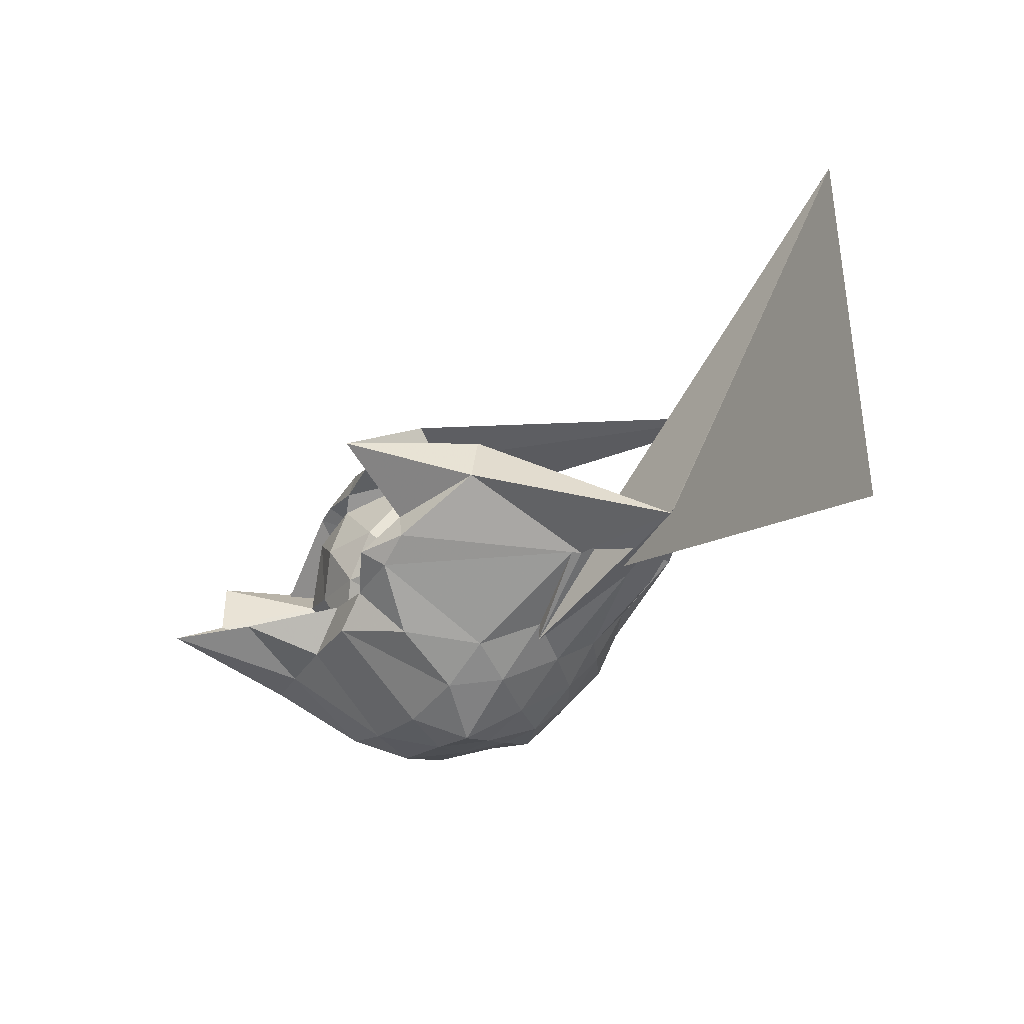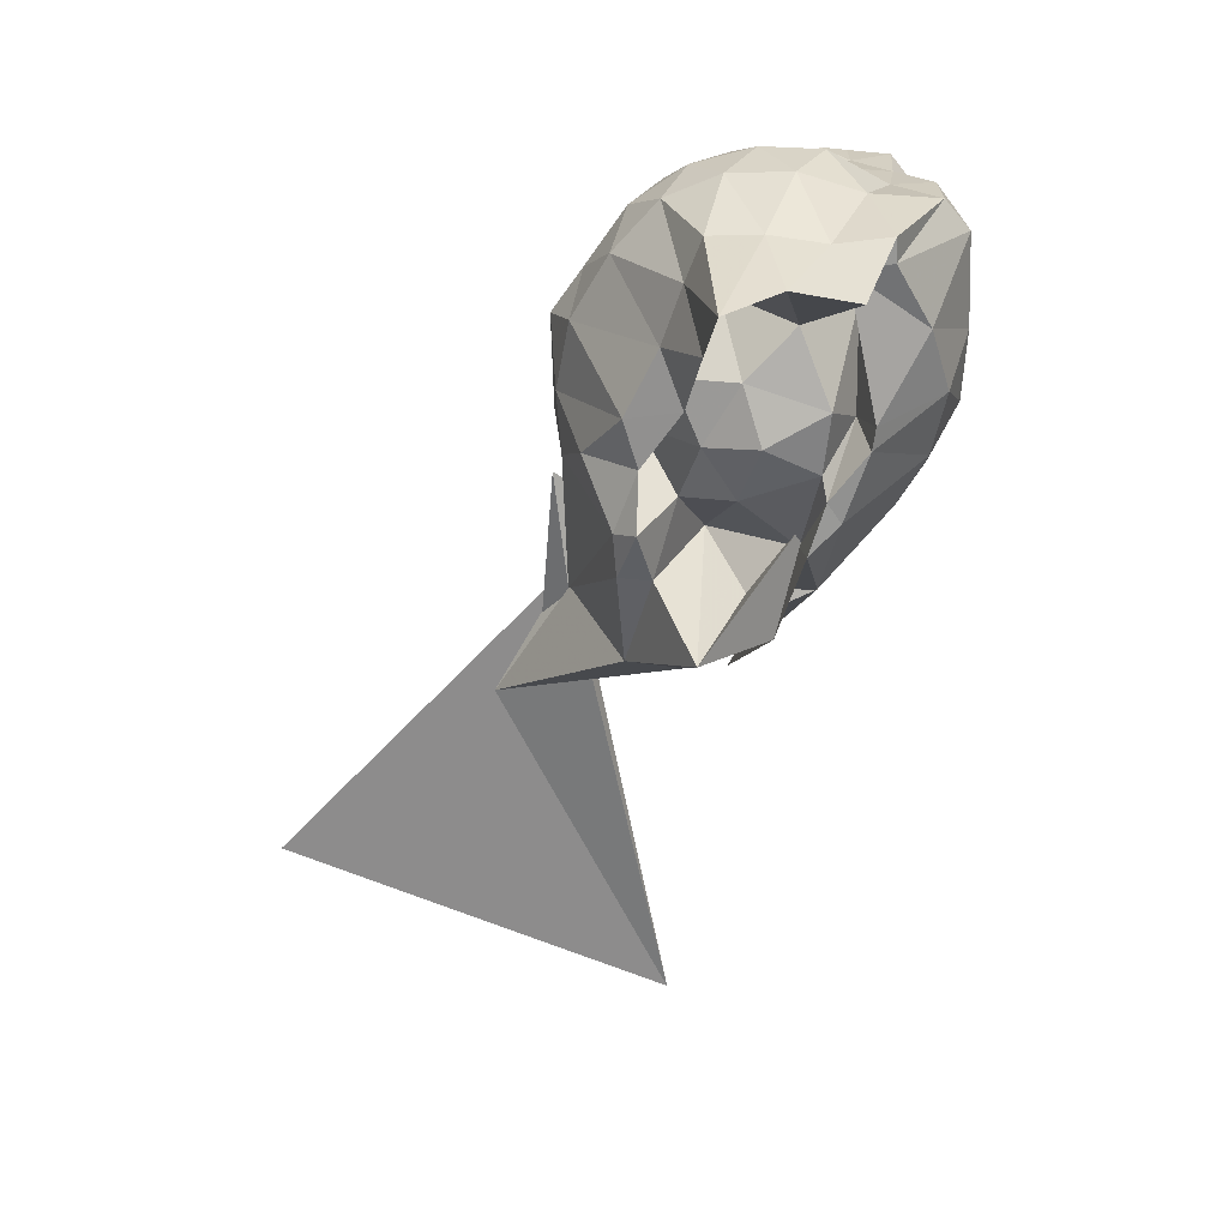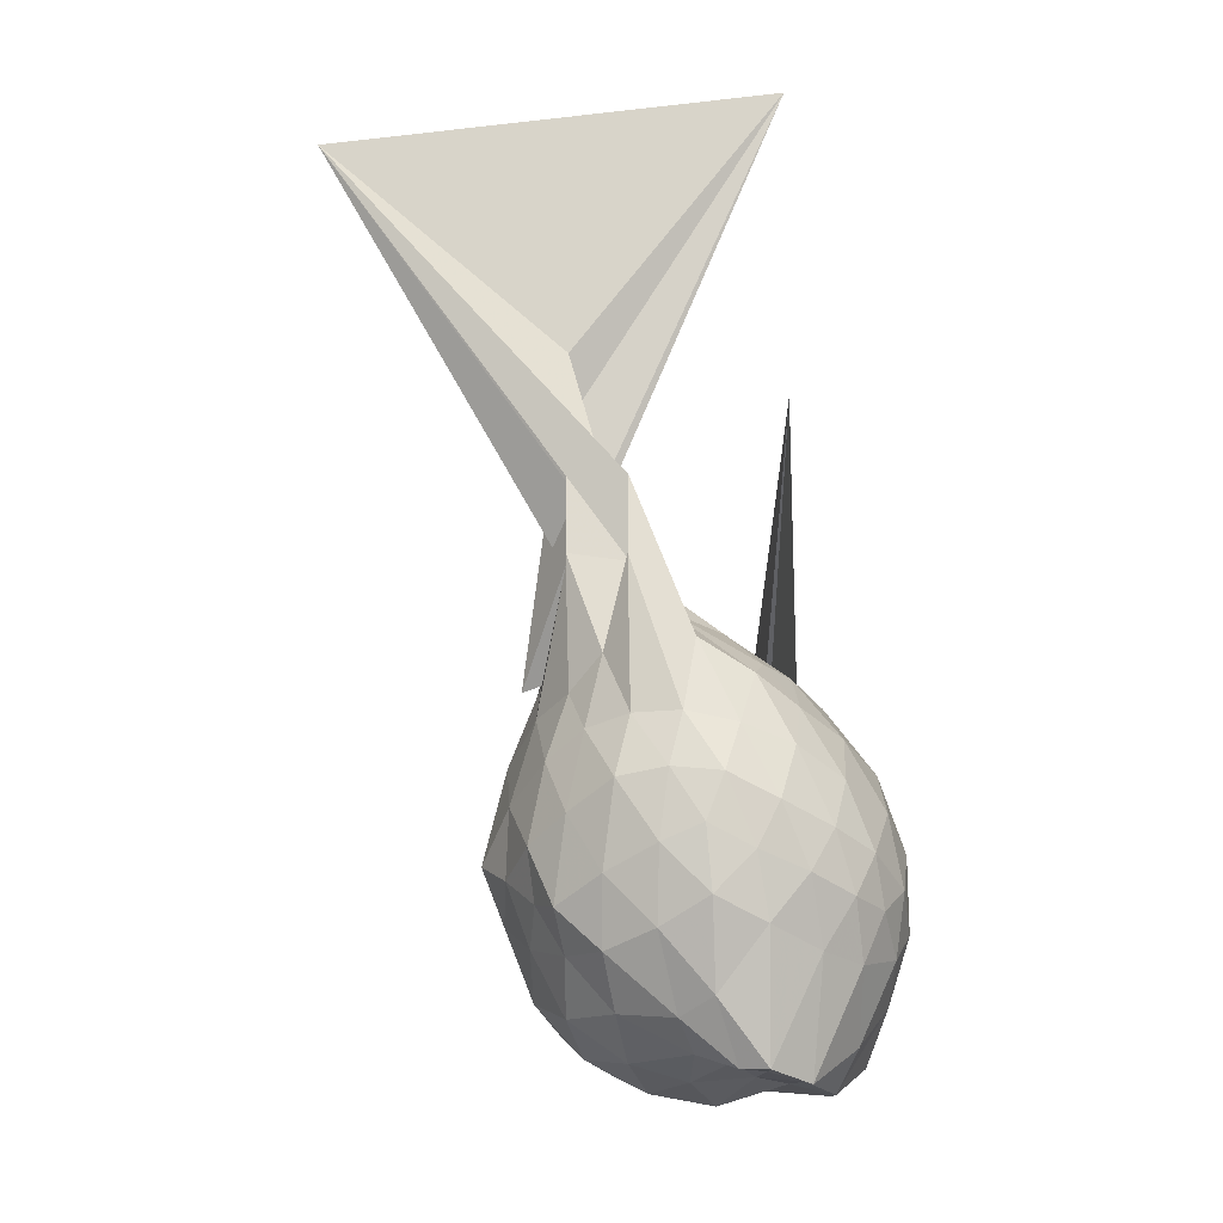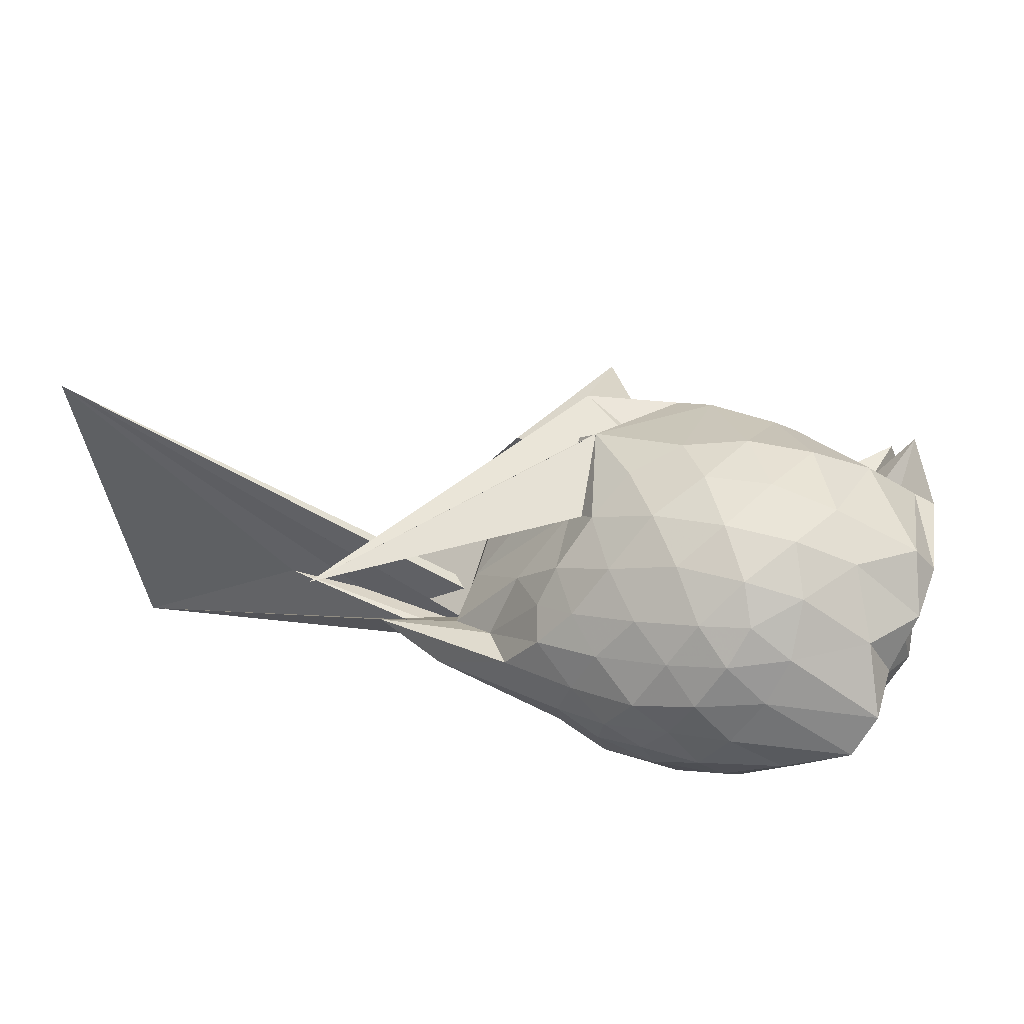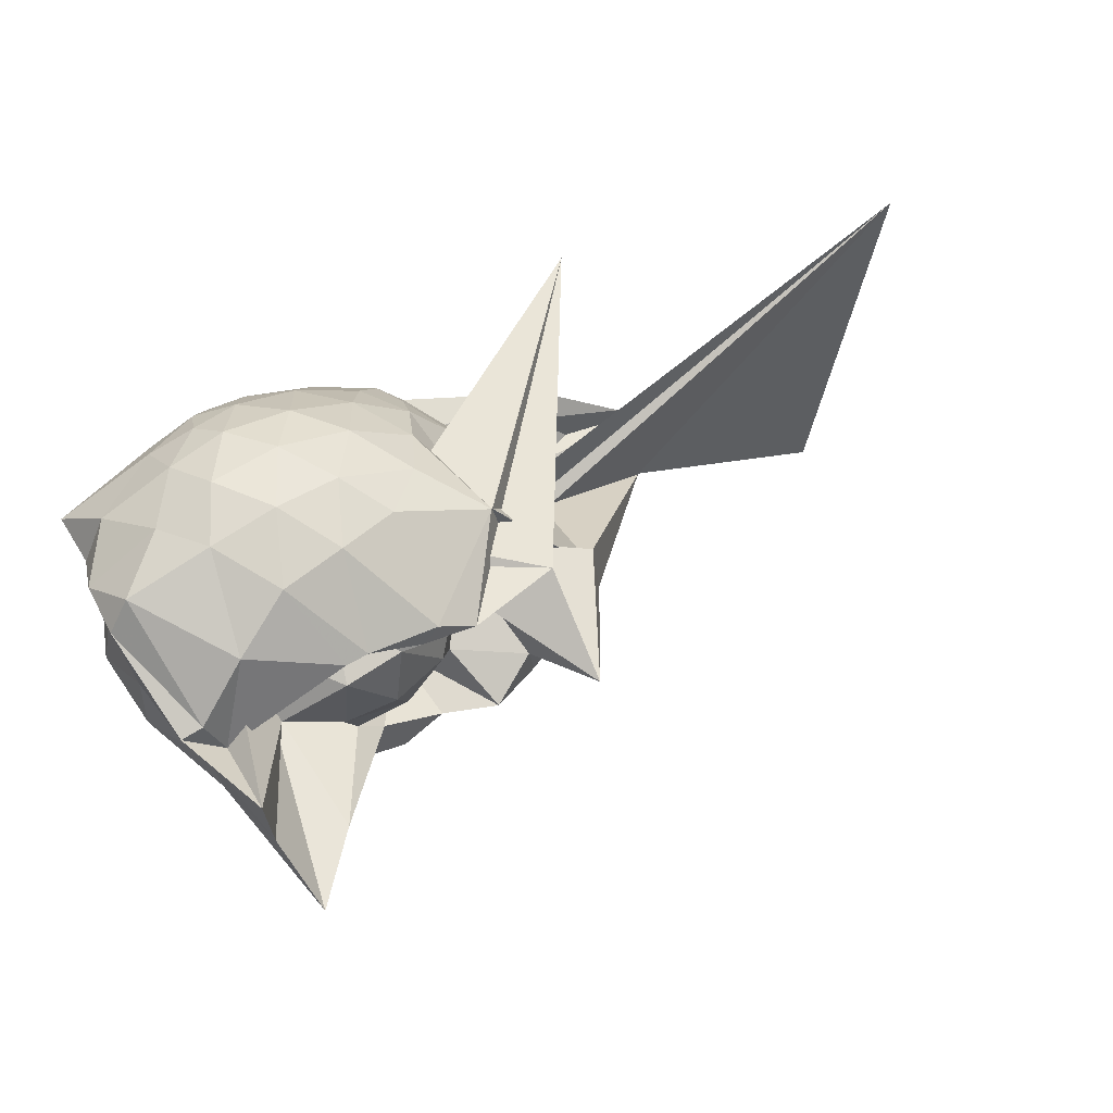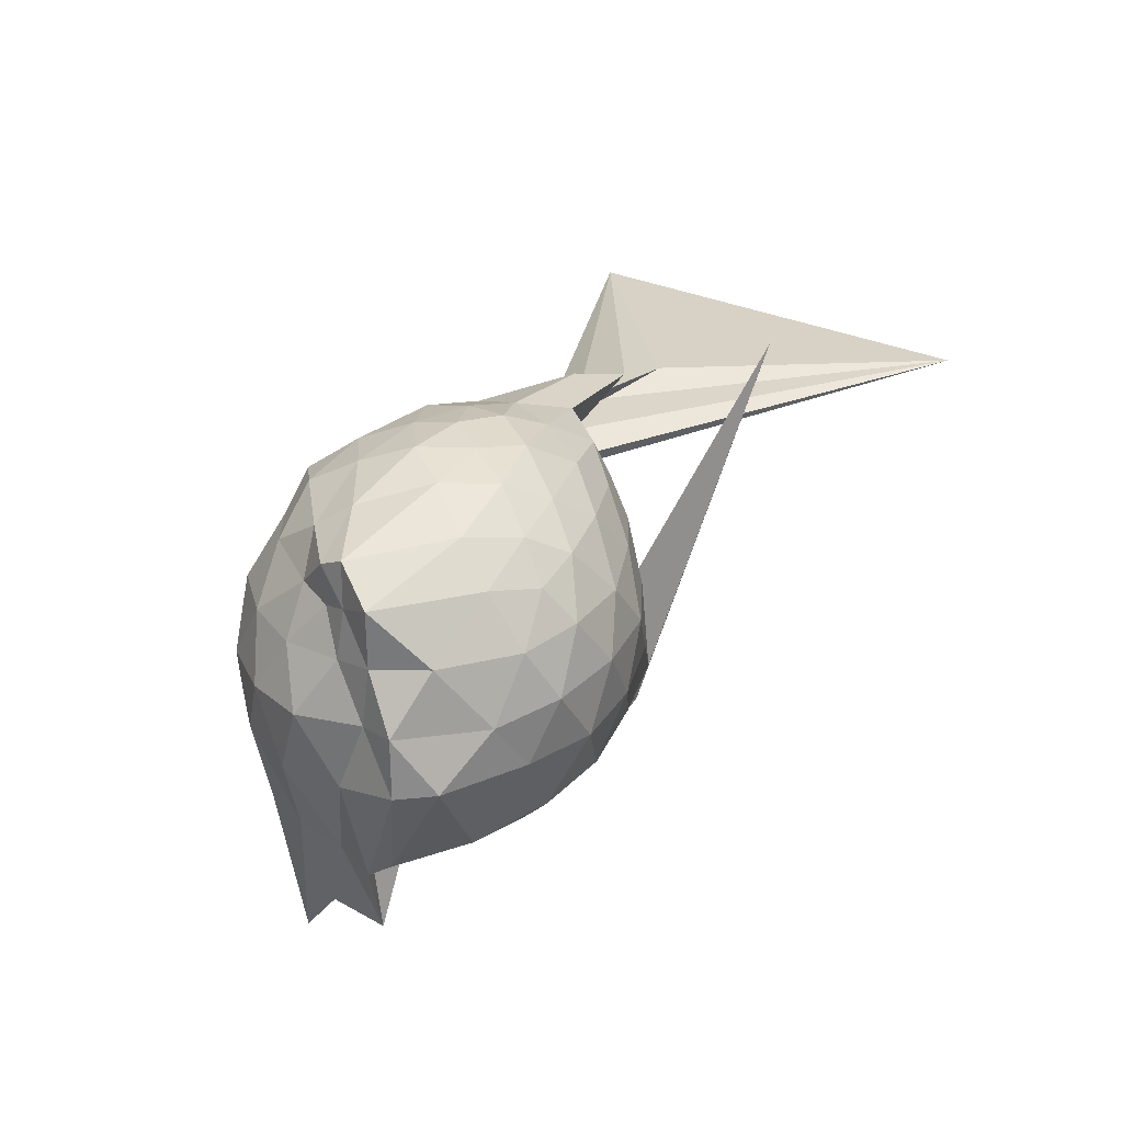
<metadata>
{"format":"obj","ext":"obj","renderer":"f3d","projection":"perspective","resolution":1024,"background":"white","views":[{"elev":-43.4,"azim":-119.6,"up":"+Y"},{"elev":-65.8,"azim":75.1,"up":"+Z"},{"elev":77.2,"azim":87.5,"up":"+Z"},{"elev":59.9,"azim":21.0,"up":"+Y"},{"elev":55.5,"azim":152.3,"up":"+Y"},{"elev":25.8,"azim":128.0,"up":"+Z"}]}
</metadata>
<code>
v -2.442 -0.3516 0.04238
v -2.454 -0.3405 -1.518
v -1.624 -0.2823 -0.383
v -1.585 -0.1607 -0.3474
v -1.531 -0.003737 -0.2873
v -1.943 0.2048 -0.3053
v -2.137 0.2992 -0.3397
v -2.344 0.2731 -0.2851
v -2.61 0.1799 -0.2569
v -2.889 0.03062 -0.2701
v -3.065 -0.09334 -0.3178
v -3.27 -0.4279 -0.2721
v -3.789 -0.5599 -0.2193
v -3.463 -0.5689 -0.2484
v -3.512 -0.8072 -0.2736
v -2.98 -0.8168 -0.2764
v -2.727 -0.9133 -0.2675
v -2.422 -0.9903 -0.2918
v -2.217 -0.9732 -0.3626
v -2.024 -0.8694 -0.326
v -1.809 -0.6963 -0.3122
v -1.655 -0.4201 -0.3407
v -1.573 -0.1899 -0.5527
v -1.548 -0.01633 -0.5241
v -1.659 0.1898 -0.5067
v -1.972 0.3497 -0.5173
v -2.221 0.3934 -0.4848
v -2.511 0.3506 -0.4762
v -2.791 0.2008 -0.4423
v -3.032 0.02102 -0.462
v -3.217 -0.2186 -0.4741
v -3.465 -0.5719 -0.3414
v -5.228 -1.713 -0.3699
v -4.338 -0.7658 -0.4036
v -3.495 -0.8092 -0.4001
v -2.916 -0.9441 -0.4502
v -2.595 -1.057 -0.4729
v -2.324 -1.081 -0.5093
v -2.069 -1 -0.5271
v -1.809 -0.8778 -0.517
v -1.64 -0.6572 -0.5238
v -1.563 -0.4332 -0.5545
v -1.548 -0.05463 -0.769
v -1.5 0.1175 -0.7435
v -1.812 0.3366 -0.7615
v -2.077 0.4311 -0.7214
v -2.376 0.4364 -0.6869
v -2.684 0.344 -0.6766
v -2.951 0.1545 -0.6813
v -3.081 -0.04843 -0.7753
v -3.468 -0.57 -0.6003
v -3.503 -0.815 -0.4822
v -5.419 0.1366 -0.4773
v -3.058 -1.001 -0.6418
v -3.084 -0.9223 -0.6482
v -2.773 -1.065 -0.6799
v -2.4 -1.177 -0.6751
v -2.174 -1.1 -0.7159
v -1.884 -1 -0.7537
v -1.671 -0.8191 -0.7666
v -1.535 -0.585 -0.7778
v -1.477 -0.3315 -0.7844
v -1.5 0.119 -0.9864
v -1.597 0.2579 -0.9633
v -1.963 0.3723 -0.9646
v -2.253 0.4324 -0.9512
v -2.533 0.3949 -0.9077
v -2.86 0.2405 -0.8996
v -3.092 0.09277 -1.128
v -3.092 0.09327 -1.124
v -3.513 -0.4745 -1.248
v -4.12 -0.9868 -0.5608
v -3.52 -0.8086 -0.6708
v -3.51 -0.8156 -0.7178
v -2.893 -1 -0.8734
v -2.63 -1.091 -0.9022
v -2.329 -1.114 -0.9448
v -2.024 -1.035 -0.9867
v -1.769 -0.9056 -0.9989
v -1.611 -0.7086 -1.027
v -1.526 -0.4574 -1.072
v -1.539 -0.1775 -1.064
v -1.675 -0.06405 -1.436
v -1.897 0.1541 -1.354
v -2.143 0.3141 -1.241
v -2.422 0.3344 -1.183
v -2.683 0.2903 -1.088
v -3.088 0.09466 -1.128
v -4.001 0.03803 -0.004986
v -2.622 0.0689 -1.001
v -3.506 -0.3347 -1.235
v -3.519 -0.5771 -1.273
v -3.117 -0.7173 -1.434
v -2.947 -0.7775 -1.435
v -2.744 -0.9572 -1.216
v -2.495 -0.8613 -1.438
v -2.195 -0.7998 -1.435
v -1.941 -0.7804 -1.44
v -1.756 -0.759 -1.433
v -1.694 -0.5493 -1.438
v -1.667 -0.3111 -1.438
v -1.581 -0.09091 -1.433
v -1.594 -0.2693 -0.2042
v -1.586 -0.1604 -0.1591
v -1.988 0.05001 -0.1536
v -2.181 0.1824 -0.1878
v -2.426 0.1191 -0.1416
v -2.73 -0.003255 -0.1308
v -3.007 -0.1328 -0.1669
v -3.142 -0.3434 -0.1206
v -3.464 -0.5785 -0.1233
v -3.109 -0.6853 -0.1815
v -2.824 -0.764 -0.16
v -2.521 -0.8429 -0.152
v -2.19 -0.9016 -0.2026
v -2.021 -0.7332 -0.155
v -1.78 -0.4756 -0.1811
v -1.847 -0.343 -0.08768
v -2.084 -0.1437 -0.02747
v -2.261 0.01428 -0.05042
v -2.517 -0.07905 -0.006271
v -2.807 -0.2049 -0.0477
v -2.854 -0.4083 -0.02265
v -2.859 -0.5961 -0.06204
v -2.624 -0.6642 -0.02324
v -2.29 -0.7214 -0.06817
v -2.087 -0.5368 -0.04564
v -2.189 -0.3405 0.02792
v -2.344 -0.1755 0.01421
v -2.621 -0.2736 0.03265
v -2.649 -0.4699 0.01459
v -2.381 -0.5177 0.0182
v -1.742 -0.2289 -1.469
v -2.267 0.04017 -1.5
v -2.362 0.05235 -1.499
v -2.665 0.03121 -1.5
v -2.823 -0.05814 -1.514
v -3.224 -0.06234 -1.405
v -3.234 -0.3788 -1.805
v -3.094 -0.58 -1.436
v -2.894 -0.6993 -1.539
v -2.676 -0.7499 -1.436
v -2.412 -0.6478 -1.435
v -2.089 -0.6787 -1.778
v -1.85 -0.7025 -2.065
v -1.775 -0.4687 -1.806
v -1.752 -0.1899 -1.801
v -1.931 -0.08891 -1.076
v -2.321 0.003871 -1.254
v -2.597 -0.04772 -1.5
v -2.894 -0.04788 -1.231
v -2.995 -0.3872 -0.985
v -2.799 -0.5589 -1.272
v -2.636 -0.7569 -1.044
v -2.325 -0.7175 -1.345
v -2.027 -0.6106 -1.112
v -1.994 -0.328 -1.4
v -2.26 -0.1291 -1.486
v -2.511 -0.09007 -1.467
v -2.706 -0.3587 -1.417
v -2.532 -0.5494 -1.428
v -2.248 -0.4716 -1.44
f 3 23 4
f 4 23 24
f 4 24 5
f 5 24 25
f 5 25 6
f 6 25 26
f 6 26 7
f 7 26 27
f 7 27 8
f 8 27 28
f 8 28 9
f 9 28 29
f 9 29 10
f 10 29 30
f 10 30 11
f 11 30 31
f 11 31 12
f 12 31 32
f 12 32 13
f 13 32 33
f 13 33 14
f 14 33 34
f 14 34 15
f 15 34 35
f 15 35 16
f 16 35 36
f 16 36 17
f 17 36 37
f 17 37 18
f 18 37 38
f 18 38 19
f 19 38 39
f 19 39 20
f 20 39 40
f 20 40 21
f 21 40 41
f 21 41 22
f 22 41 42
f 22 42 3
f 3 42 23
f 23 43 24
f 24 43 44
f 24 44 25
f 25 44 45
f 25 45 26
f 26 45 46
f 26 46 27
f 27 46 47
f 27 47 28
f 28 47 48
f 28 48 29
f 29 48 49
f 29 49 30
f 30 49 50
f 30 50 31
f 31 50 51
f 31 51 32
f 32 51 52
f 32 52 33
f 33 52 53
f 33 53 34
f 34 53 54
f 34 54 35
f 35 54 55
f 35 55 36
f 36 55 56
f 36 56 37
f 37 56 57
f 37 57 38
f 38 57 58
f 38 58 39
f 39 58 59
f 39 59 40
f 40 59 60
f 40 60 41
f 41 60 61
f 41 61 42
f 42 61 62
f 42 62 23
f 23 62 43
f 43 63 44
f 44 63 64
f 44 64 45
f 45 64 65
f 45 65 46
f 46 65 66
f 46 66 47
f 47 66 67
f 47 67 48
f 48 67 68
f 48 68 49
f 49 68 69
f 49 69 50
f 50 69 70
f 50 70 51
f 51 70 71
f 51 71 52
f 52 71 72
f 52 72 53
f 53 72 73
f 53 73 54
f 54 73 74
f 54 74 55
f 55 74 75
f 55 75 56
f 56 75 76
f 56 76 57
f 57 76 77
f 57 77 58
f 58 77 78
f 58 78 59
f 59 78 79
f 59 79 60
f 60 79 80
f 60 80 61
f 61 80 81
f 61 81 62
f 62 81 82
f 62 82 43
f 43 82 63
f 63 83 64
f 64 83 84
f 64 84 65
f 65 84 85
f 65 85 66
f 66 85 86
f 66 86 67
f 67 86 87
f 67 87 68
f 68 87 88
f 68 88 69
f 69 88 89
f 69 89 70
f 70 89 90
f 70 90 71
f 71 90 91
f 71 91 72
f 72 91 92
f 72 92 73
f 73 92 93
f 73 93 74
f 74 93 94
f 74 94 75
f 75 94 95
f 75 95 76
f 76 95 96
f 76 96 77
f 77 96 97
f 77 97 78
f 78 97 98
f 78 98 79
f 79 98 99
f 79 99 80
f 80 99 100
f 80 100 81
f 81 100 101
f 81 101 82
f 82 101 102
f 82 102 63
f 63 102 83
f 103 104 118
f 104 119 118
f 104 105 119
f 105 120 119
f 105 106 120
f 106 107 120
f 107 121 120
f 107 108 121
f 108 122 121
f 108 109 122
f 109 110 122
f 110 123 122
f 110 111 123
f 111 124 123
f 111 112 124
f 112 113 124
f 113 125 124
f 113 114 125
f 114 126 125
f 114 115 126
f 115 116 126
f 116 127 126
f 116 117 127
f 117 118 127
f 117 103 118
f 118 119 128
f 119 129 128
f 119 120 129
f 120 121 129
f 121 130 129
f 121 122 130
f 122 123 130
f 123 131 130
f 123 124 131
f 124 125 131
f 125 132 131
f 125 126 132
f 126 127 132
f 127 128 132
f 127 118 128
f 133 148 134
f 134 148 149
f 134 149 135
f 135 149 150
f 135 150 136
f 136 150 137
f 137 150 151
f 137 151 138
f 138 151 152
f 138 152 139
f 139 152 140
f 140 152 153
f 140 153 141
f 141 153 154
f 141 154 142
f 142 154 143
f 143 154 155
f 143 155 144
f 144 155 156
f 144 156 145
f 145 156 146
f 146 156 157
f 146 157 147
f 147 157 148
f 147 148 133
f 148 158 149
f 149 158 159
f 149 159 150
f 150 159 151
f 151 159 160
f 151 160 152
f 152 160 153
f 153 160 161
f 153 161 154
f 154 161 155
f 155 161 162
f 155 162 156
f 156 162 157
f 157 162 158
f 157 158 148
f 3 4 103
f 103 4 104
f 4 5 104
f 104 5 105
f 5 6 105
f 105 6 106
f 6 7 106
f 7 8 106
f 106 8 107
f 8 9 107
f 107 9 108
f 9 10 108
f 108 10 109
f 10 11 109
f 11 12 109
f 109 12 110
f 12 13 110
f 110 13 111
f 13 14 111
f 111 14 112
f 14 15 112
f 15 16 112
f 112 16 113
f 16 17 113
f 113 17 114
f 17 18 114
f 114 18 115
f 18 19 115
f 19 20 115
f 115 20 116
f 20 21 116
f 116 21 117
f 21 22 117
f 117 22 103
f 22 3 103
f 83 133 84
f 84 133 134
f 84 134 85
f 85 134 135
f 85 135 86
f 86 135 136
f 86 136 87
f 87 136 88
f 88 136 137
f 88 137 89
f 89 137 138
f 89 138 90
f 90 138 139
f 90 139 91
f 91 139 92
f 92 139 140
f 92 140 93
f 93 140 141
f 93 141 94
f 94 141 142
f 94 142 95
f 95 142 96
f 96 142 143
f 96 143 97
f 97 143 144
f 97 144 98
f 98 144 145
f 98 145 99
f 99 145 100
f 100 145 146
f 100 146 101
f 101 146 147
f 101 147 102
f 102 147 133
f 102 133 83
f 128 129 1
f 129 130 1
f 130 131 1
f 131 132 1
f 132 128 1
f 159 158 2
f 160 159 2
f 161 160 2
f 162 161 2
f 158 162 2

</code>
